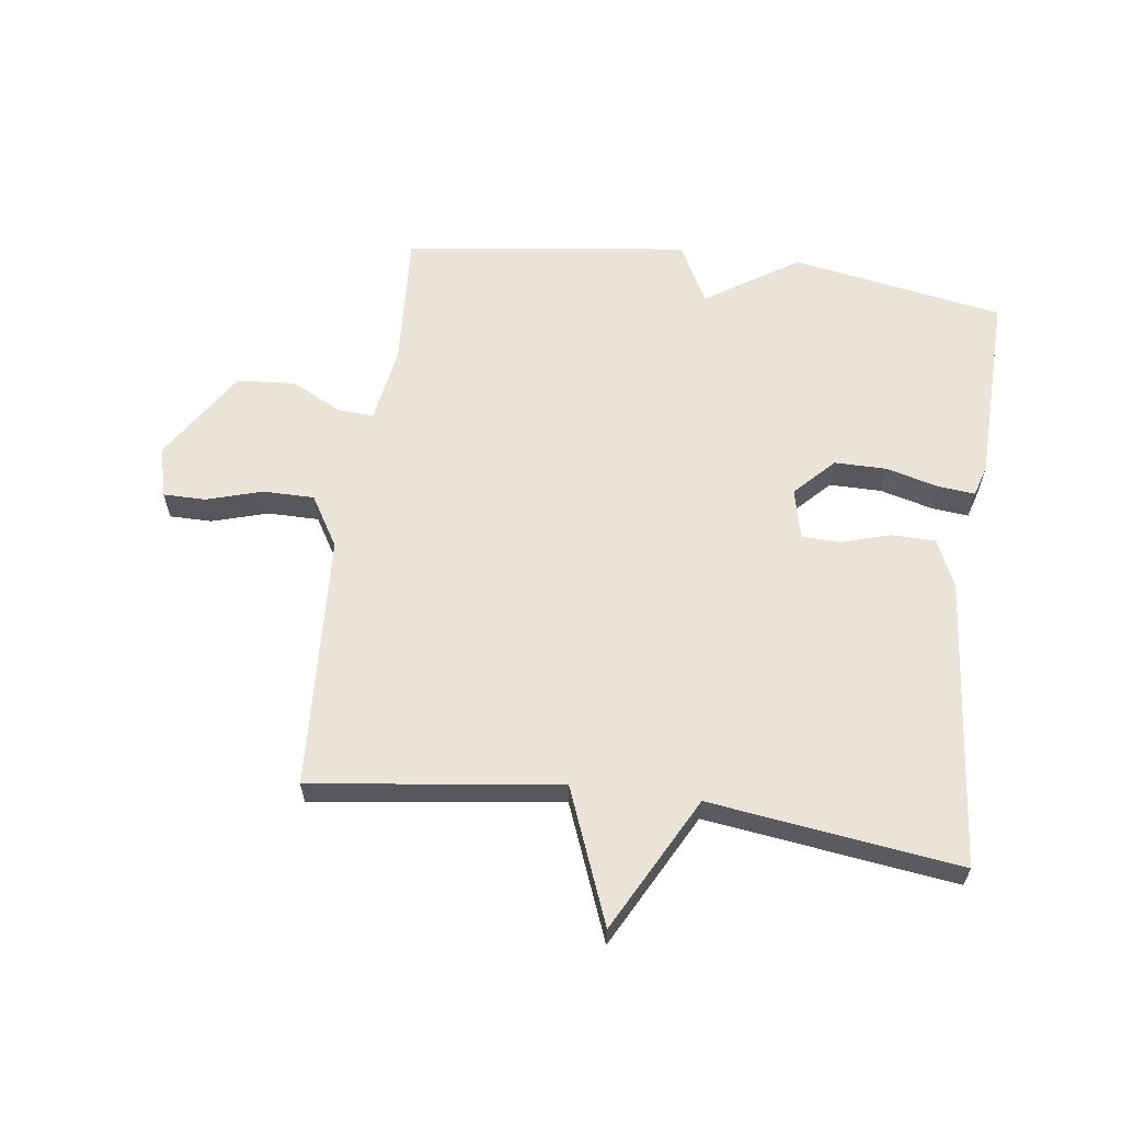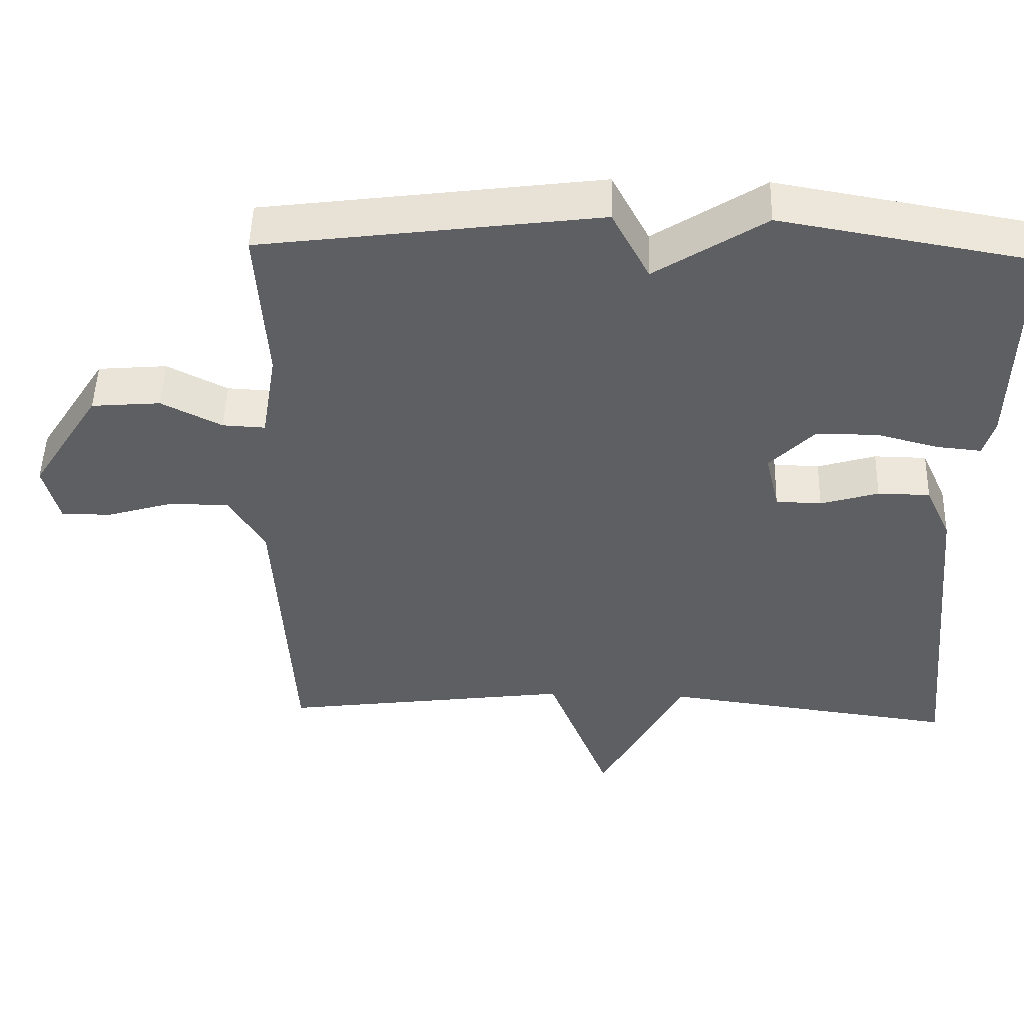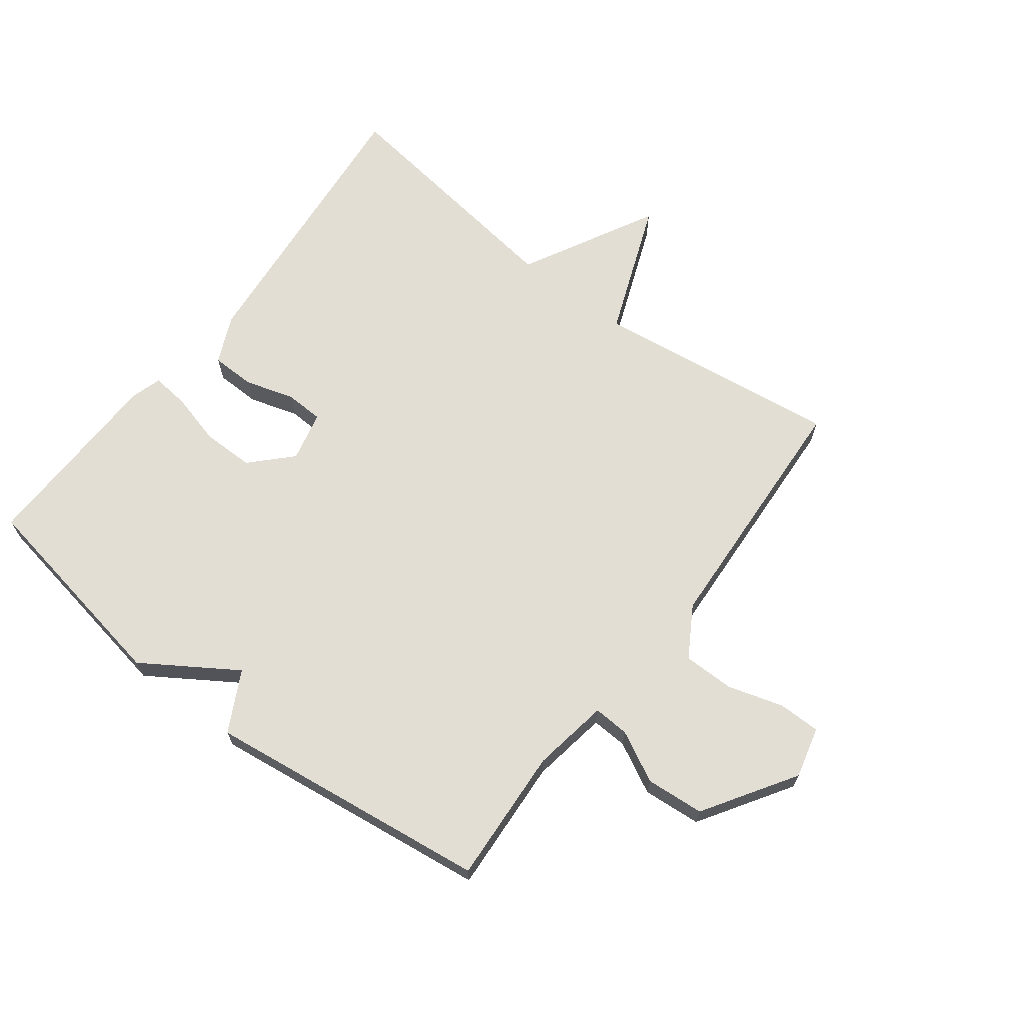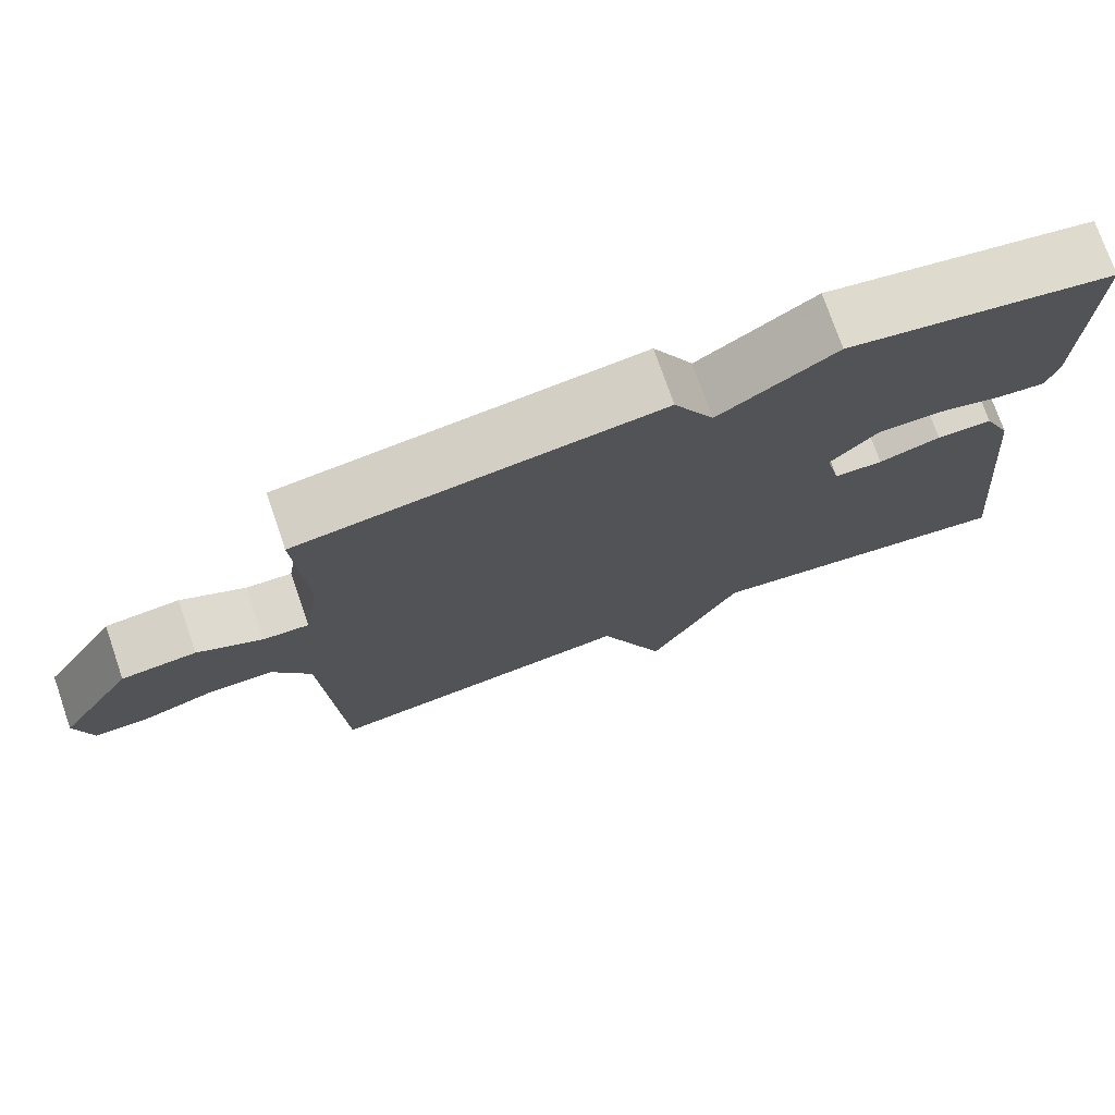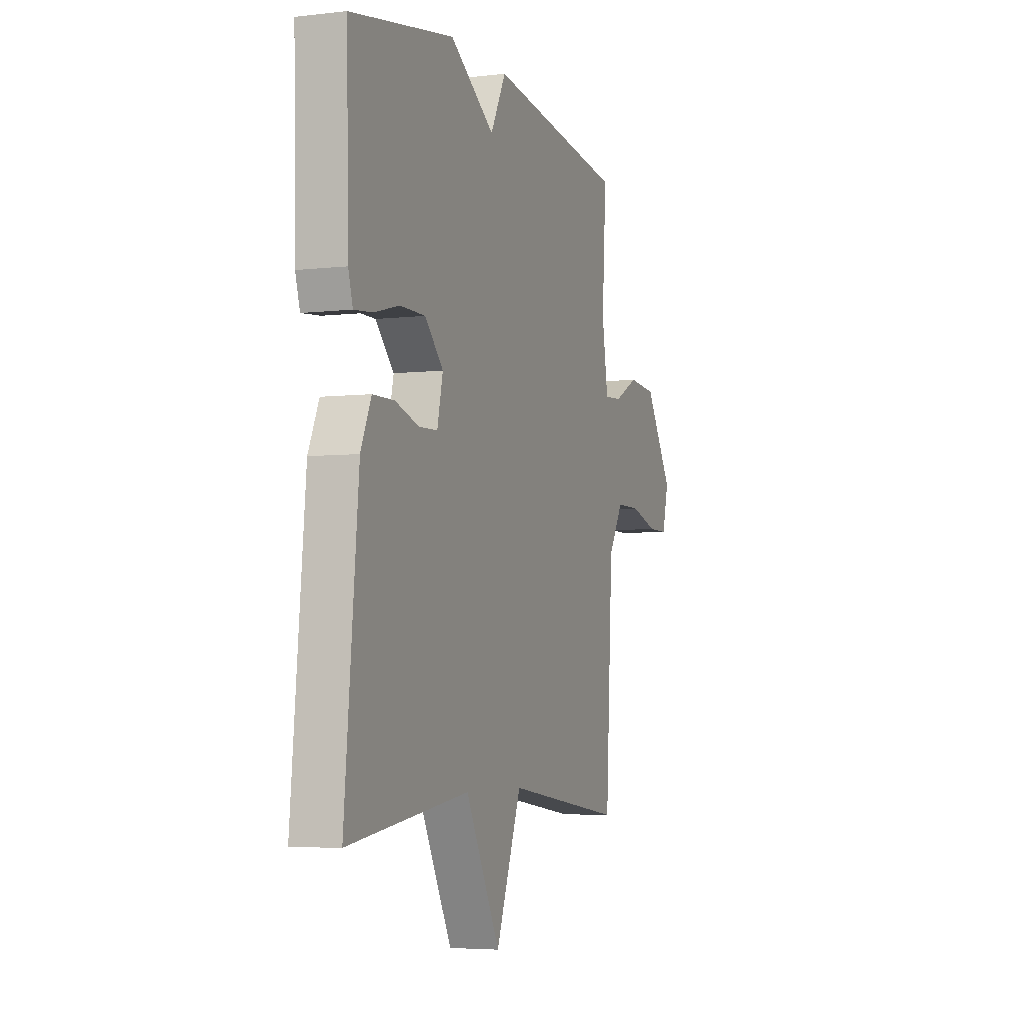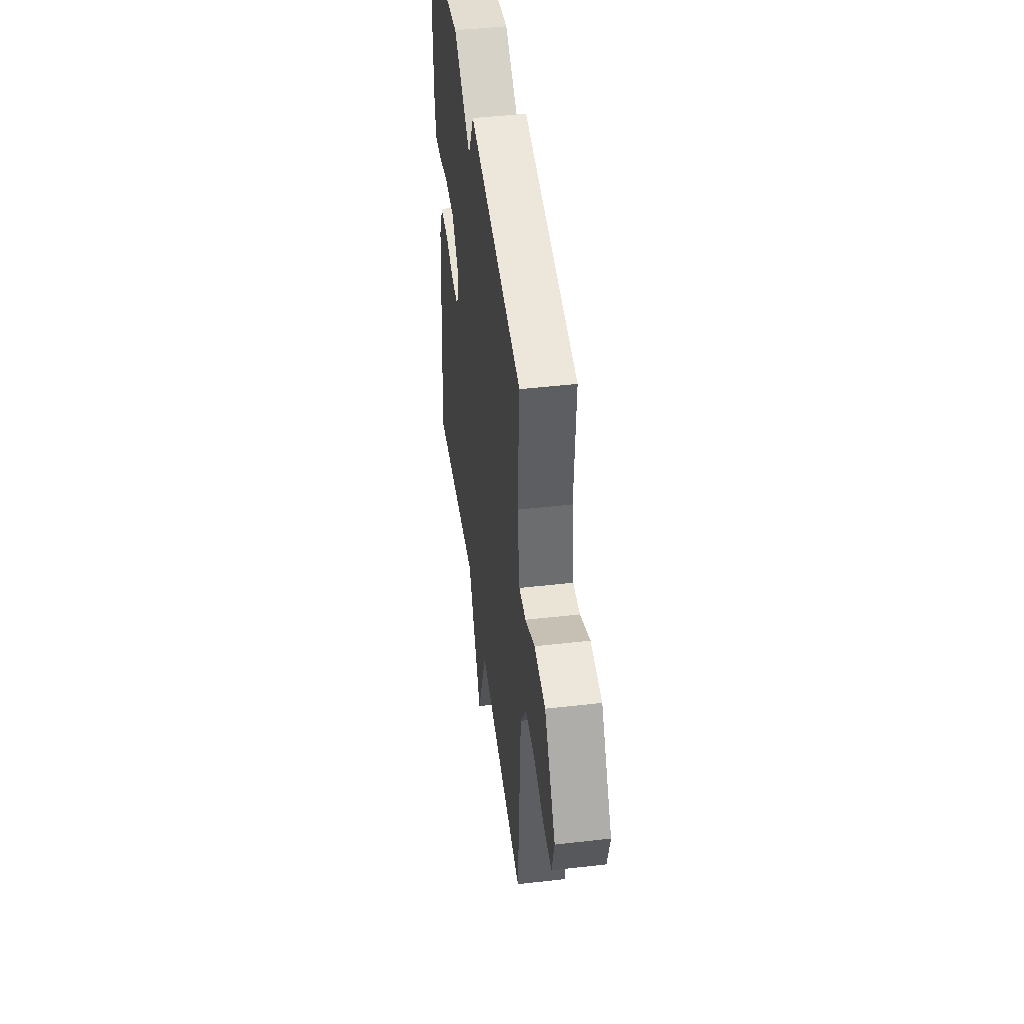
<metadata>
{"format":"obj","ext":"obj","renderer":"f3d","projection":"perspective","resolution":1024,"background":"white","views":[{"elev":61.2,"azim":-172.3,"up":"+Y"},{"elev":49.6,"azim":-178.4,"up":"+Z"},{"elev":67.3,"azim":37.4,"up":"+Y"},{"elev":74.7,"azim":160.9,"up":"+Z"},{"elev":-4.8,"azim":-69.7,"up":"+Z"},{"elev":45.7,"azim":82.5,"up":"+Z"}]}
</metadata>
<code>
v -0.5 0.07 -0.5
v -0.455 0.07 -0.032
v -0.42 0.07 0.045
v -0.349 0.07 0.046
v -0.27 0.07 0.022
v -0.208 0.07 0.024
v -0.189 0.07 0.105
v -0.25 0.07 0.168
v -0.334 0.07 0.168
v -0.418 0.07 0.146
v -0.478 0.07 0.14
v -0.493 0.07 0.19
v -0.5 0.07 0.5
v -0.158 0.07 0.56
v -0.009 0.07 0.463
v 0.042 0.07 0.56
v 0.5 0.07 0.5
v 0.486 0.07 0.281
v 0.506 0.07 0.157
v 0.564 0.07 0.16
v 0.646 0.07 0.202
v 0.74 0.07 0.194
v 0.834 0.07 0.046
v 0.813 0.07 -0.036
v 0.745 0.07 -0.036
v 0.655 0.07 -0.009
v 0.573 0.07 -0.009
v 0.524 0.07 -0.09
v 0.5 0.07 -0.5
v 0.102 0.07 -0.447
v 0.017 0.07 -0.664
v -0.098 0.07 -0.447
v -0.5 0 -0.5
v -0.455 0 -0.032
v -0.42 0 0.045
v -0.349 0 0.046
v -0.27 0 0.022
v -0.208 0 0.024
v -0.189 0 0.105
v -0.25 0 0.168
v -0.334 0 0.168
v -0.418 0 0.146
v -0.478 0 0.14
v -0.493 0 0.19
v -0.5 0 0.5
v -0.158 0 0.56
v -0.009 0 0.463
v 0.042 0 0.56
v 0.5 0 0.5
v 0.486 0 0.281
v 0.506 0 0.157
v 0.564 0 0.16
v 0.646 0 0.202
v 0.74 0 0.194
v 0.834 0 0.046
v 0.813 0 -0.036
v 0.745 0 -0.036
v 0.655 0 -0.009
v 0.573 0 -0.009
v 0.524 0 -0.09
v 0.5 0 -0.5
v 0.102 0 -0.447
v 0.017 0 -0.664
v -0.098 0 -0.447
f 30 31 32
f 28 29 30
f 27 28 30 32
f 24 25 26
f 23 24 26
f 22 23 26
f 21 22 26
f 20 21 26
f 19 20 26 27
f 15 16 17 18
f 15 18 19
f 13 14 15
f 12 13 15
f 11 12 15
f 10 11 15
f 9 10 15
f 8 9 15
f 15 19 27
f 8 15 27
f 7 8 27
f 3 4 5
f 2 3 5
f 1 2 5
f 32 1 5
f 32 5 6
f 6 7 27 32
f 64 63 62
f 62 61 60
f 64 62 60 59
f 58 57 56
f 58 56 55
f 58 55 54
f 58 54 53
f 58 53 52
f 59 58 52 51
f 50 49 48 47
f 51 50 47
f 47 46 45
f 47 45 44
f 47 44 43
f 47 43 42
f 47 42 41
f 47 41 40
f 59 51 47
f 59 47 40
f 59 40 39
f 37 36 35
f 37 35 34
f 37 34 33
f 37 33 64
f 38 37 64
f 64 59 39 38
f 1 33 34 2
f 2 34 35 3
f 3 35 36 4
f 4 36 37 5
f 5 37 38 6
f 6 38 39 7
f 7 39 40 8
f 8 40 41 9
f 9 41 42 10
f 10 42 43 11
f 11 43 44 12
f 12 44 45 13
f 13 45 46 14
f 14 46 47 15
f 15 47 48 16
f 16 48 49 17
f 17 49 50 18
f 18 50 51 19
f 19 51 52 20
f 20 52 53 21
f 21 53 54 22
f 22 54 55 23
f 23 55 56 24
f 24 56 57 25
f 25 57 58 26
f 26 58 59 27
f 27 59 60 28
f 28 60 61 29
f 29 61 62 30
f 30 62 63 31
f 31 63 64 32
f 32 64 33 1

</code>
